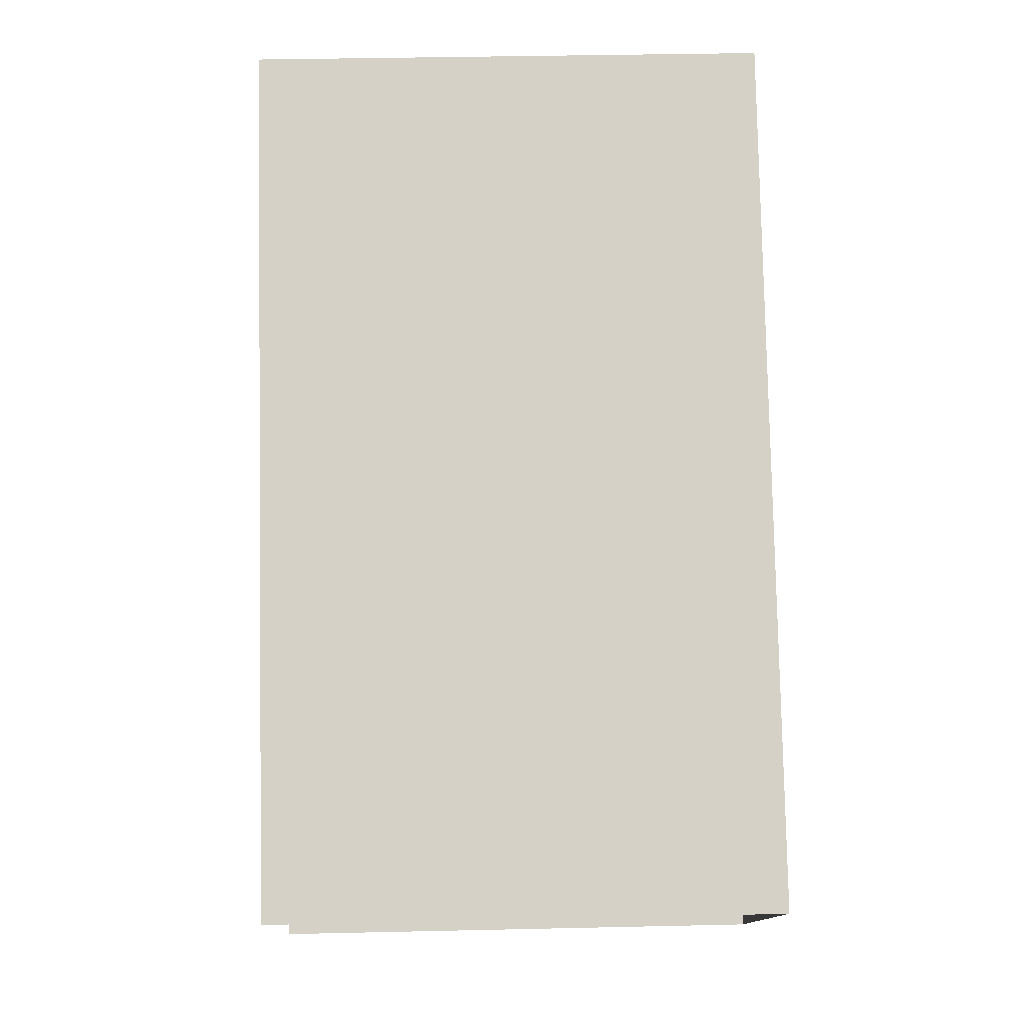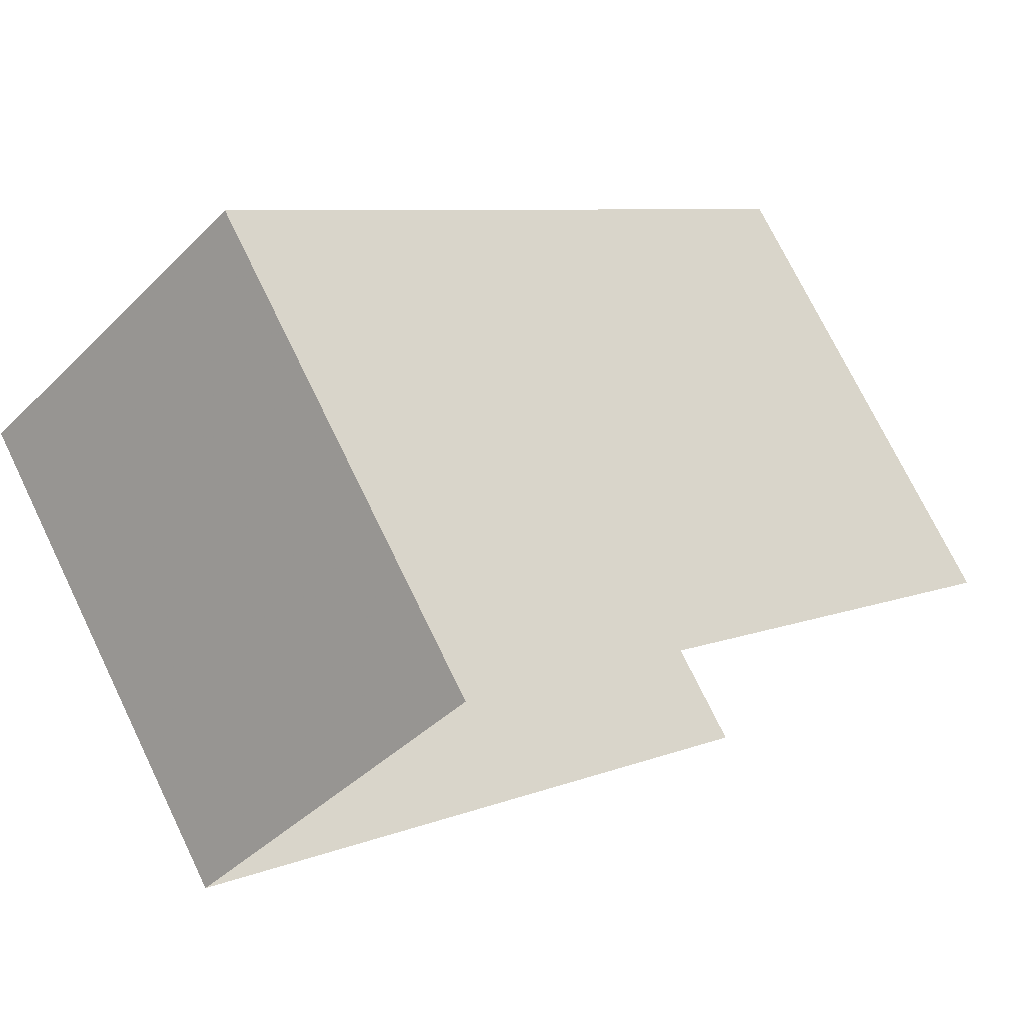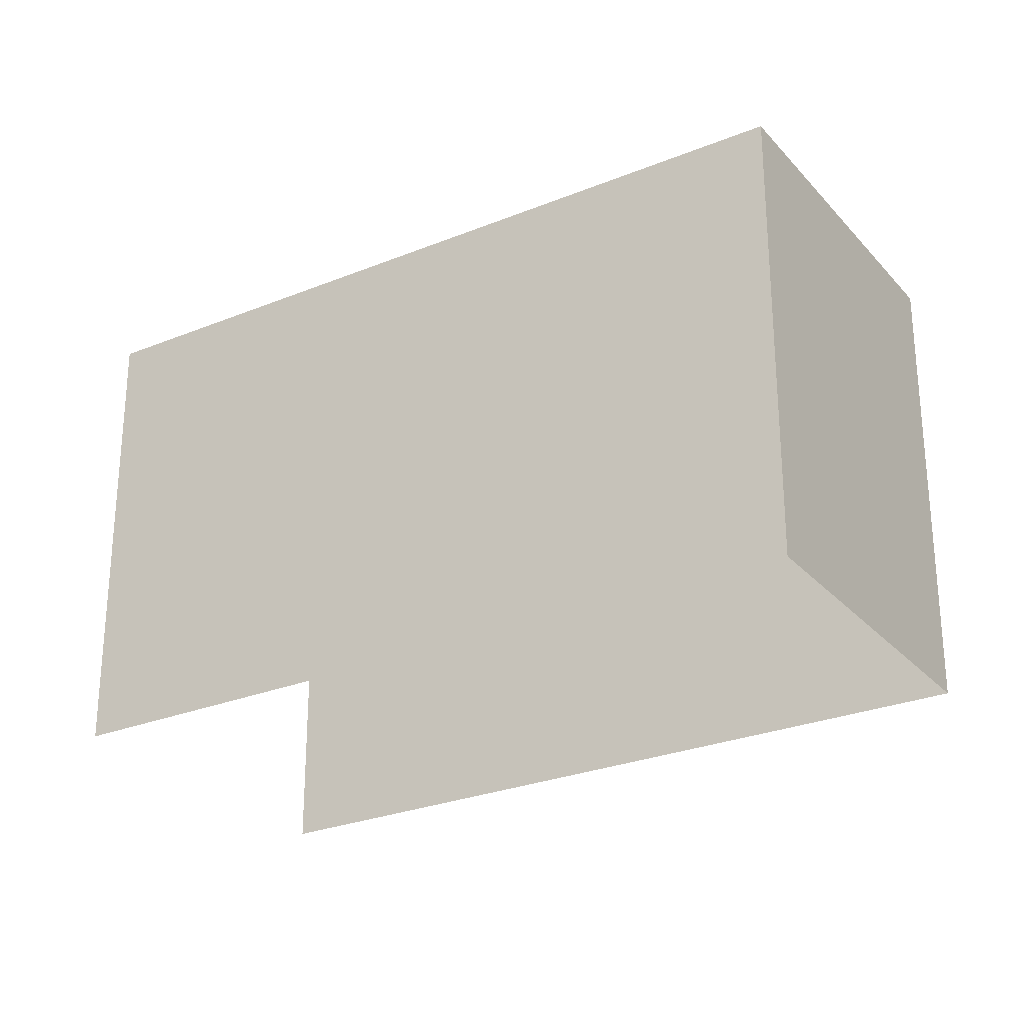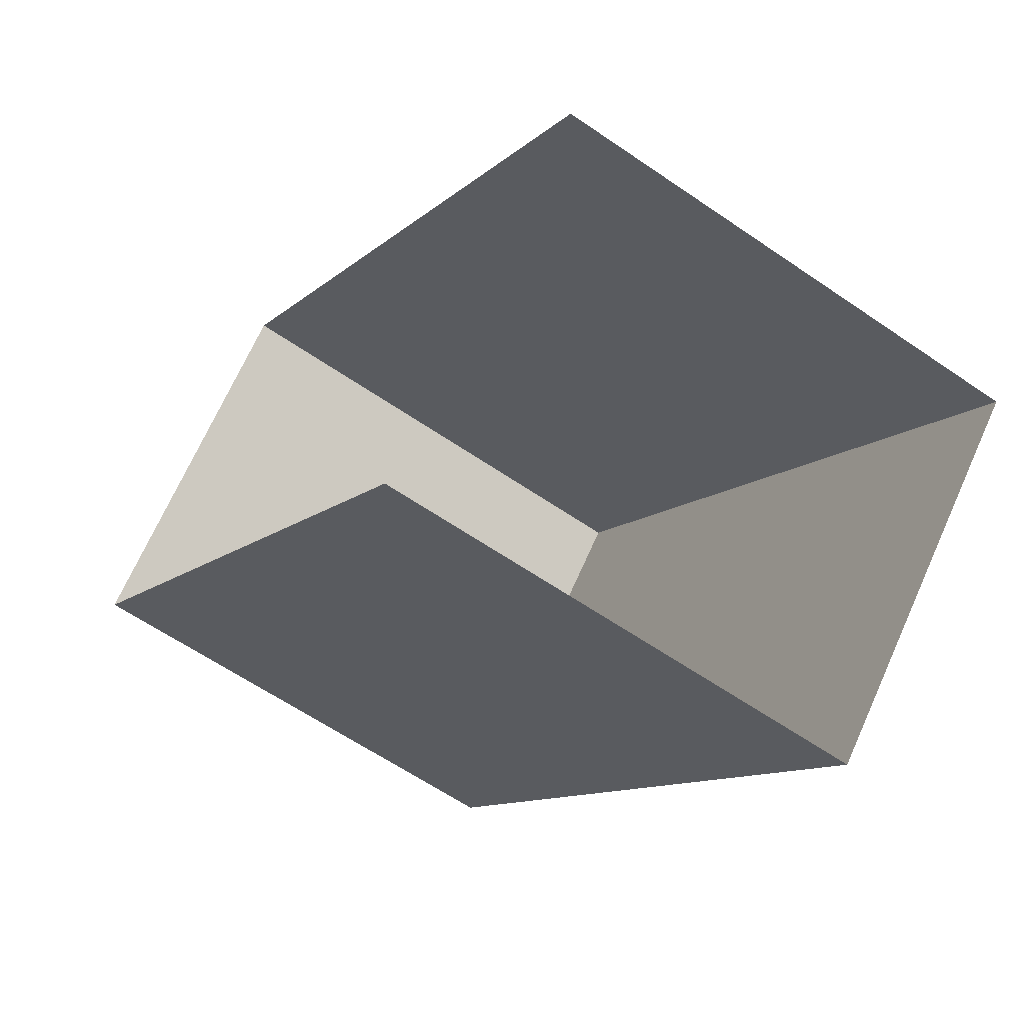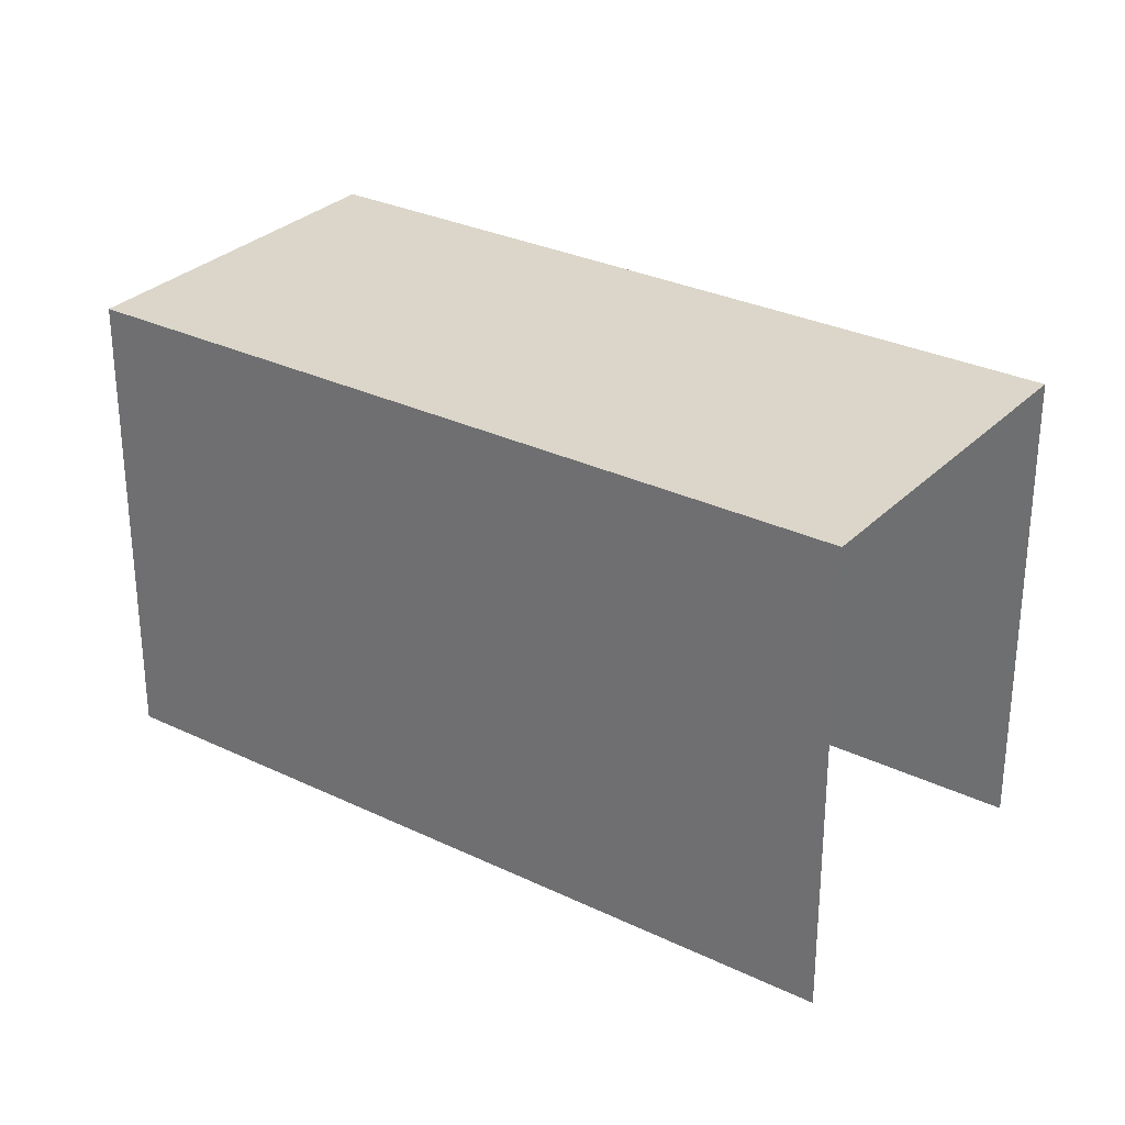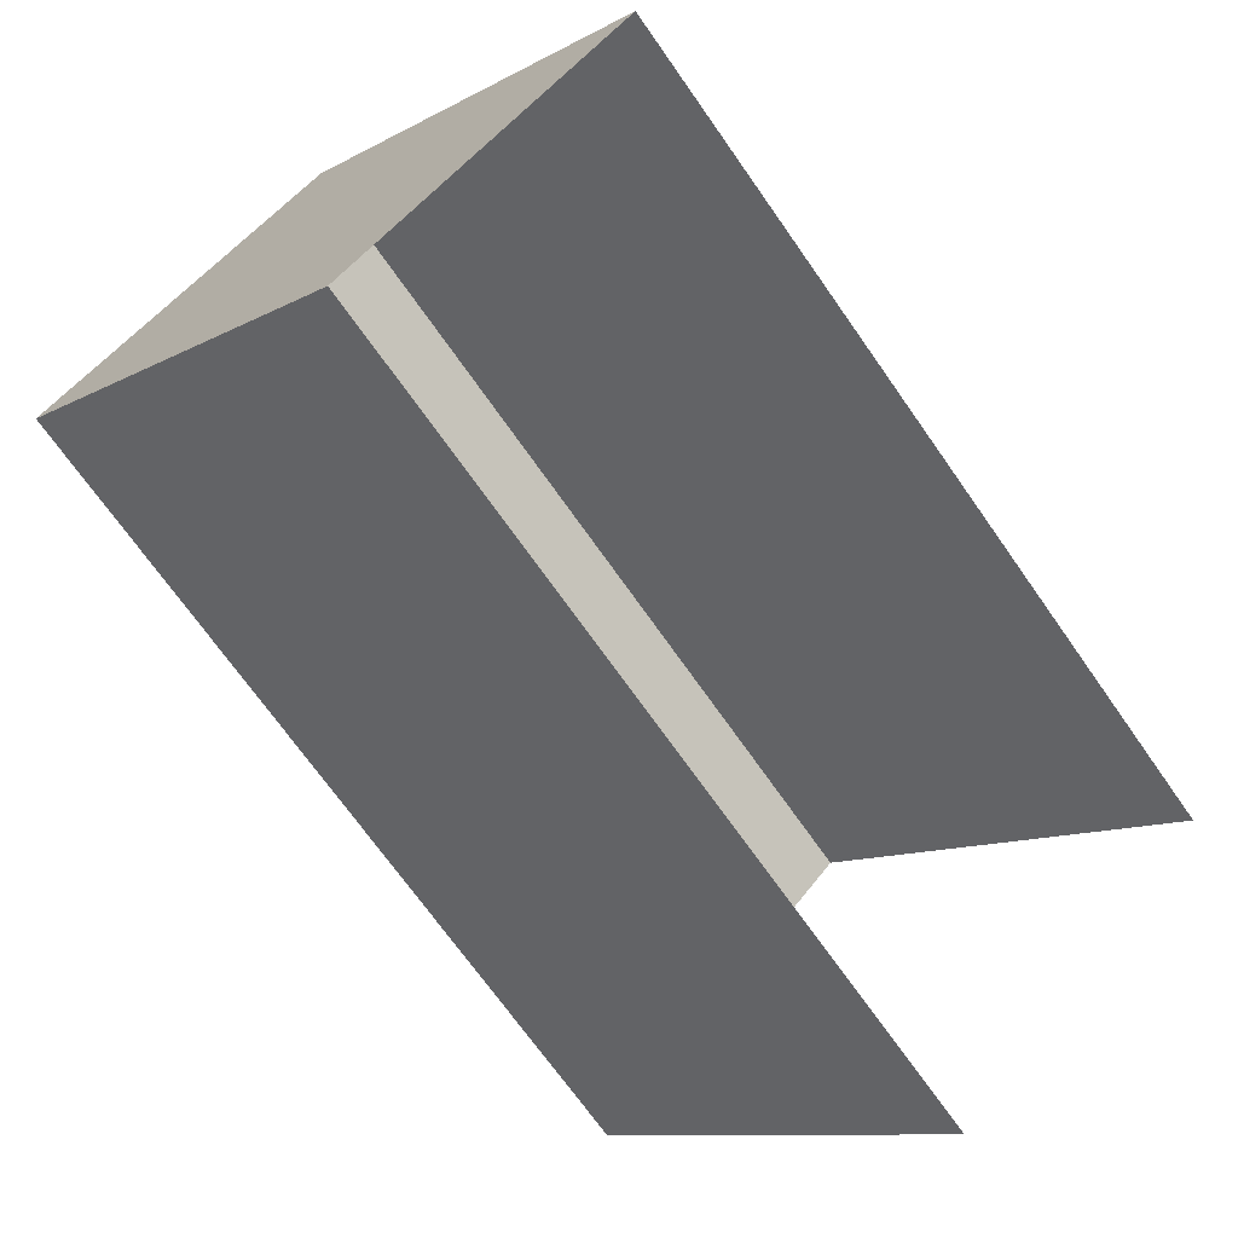
<metadata>
{"format":"obj","ext":"obj","renderer":"f3d","projection":"perspective","resolution":1024,"background":"white","views":[{"elev":34.5,"azim":-91.7,"up":"+Y"},{"elev":73.7,"azim":154.2,"up":"+Y"},{"elev":-27.3,"azim":77.2,"up":"+Z"},{"elev":-60.6,"azim":-125.4,"up":"+Y"},{"elev":29.8,"azim":-99.7,"up":"+Z"},{"elev":-10.0,"azim":144.3,"up":"+Y"}]}
</metadata>
<code>
v -2.237e+05 -1.275e+05 16.81
v -2.237e+05 -1.275e+05 16.81
v -2.237e+05 -1.275e+05 16.81
v -2.237e+05 -1.275e+05 16.81
v -2.237e+05 -1.275e+05 19.77
v -2.237e+05 -1.275e+05 19.77
v -2.237e+05 -1.275e+05 19.77
v -2.237e+05 -1.275e+05 19.77
f 1 2 3
f 1 4 2
f 6 1 3
f 7 6 3
f 5 6 7
f 5 8 6
f 6 4 1
f 6 8 4
f 5 2 4
f 8 5 4
f 5 3 2
f 5 7 3

</code>
